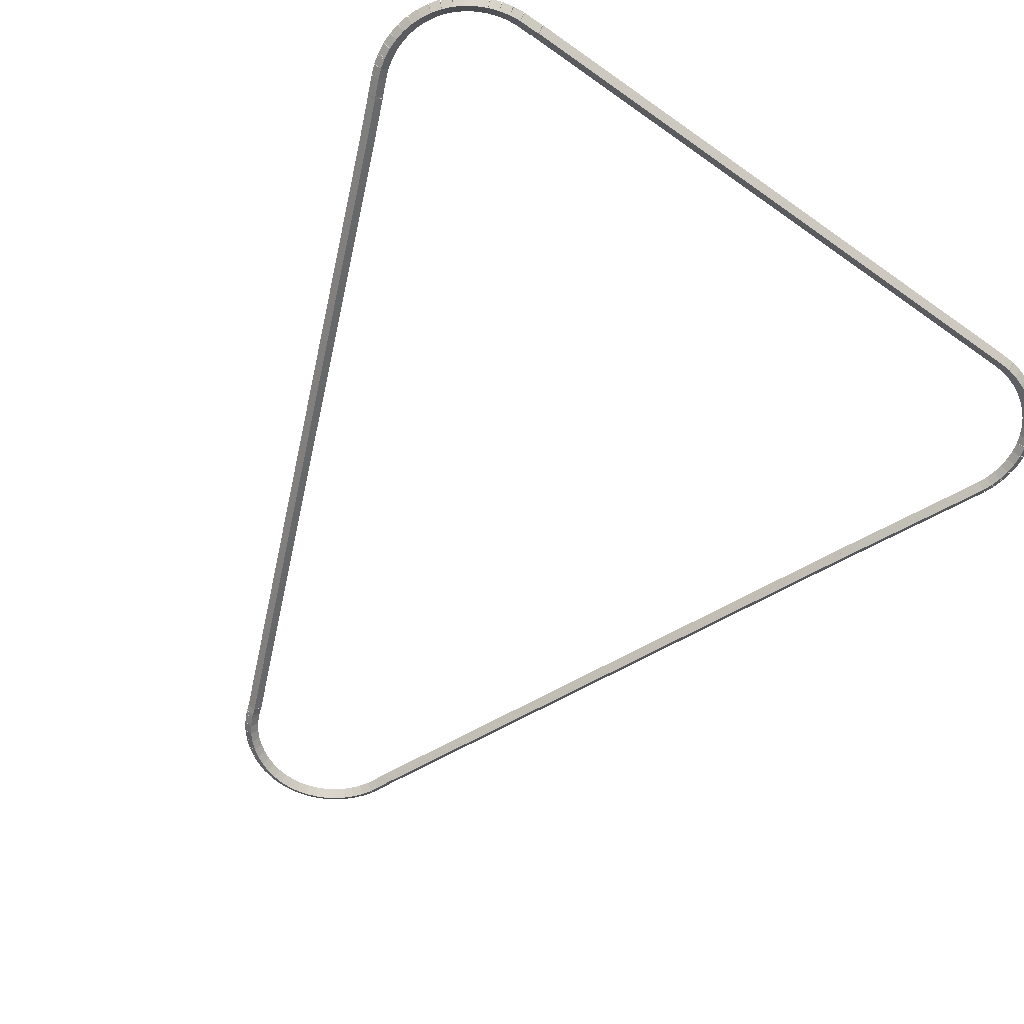
<metadata>
{"format":"obj","ext":"obj","renderer":"f3d","projection":"perspective","resolution":1024,"background":"white","views":[{"elev":-60.8,"azim":144.1,"up":"+Z"}]}
</metadata>
<code>
g boudary_original_127_0
v -47.39 16.98 62.68
v -47.37 17.08 62.58
v -47.39 16.98 62.48
v -47.41 16.88 62.58
v -47.24 16.95 62.68
v -47.22 17.05 62.58
v -47.24 16.95 62.48
v -47.27 16.85 62.58
f 1 2 3 4
f 6 2 1 5
f 5 1 4 8
f 6 5 8 7
f 8 4 3 7
f 7 3 2 6
g boudary_original_127_0
v -47.53 17.03 62.68
v -47.5 17.13 62.58
v -47.53 17.03 62.48
v -47.57 16.94 62.58
v -47.39 16.98 62.68
v -47.36 17.08 62.58
v -47.39 16.98 62.48
v -47.42 16.89 62.58
f 9 10 11 12
f 14 10 9 13
f 13 9 12 16
f 14 13 16 15
f 16 12 11 15
f 15 11 10 14
g boudary_original_127_0
v -47.67 17.1 62.68
v -47.63 17.19 62.58
v -47.67 17.1 62.48
v -47.71 17.01 62.58
v -47.53 17.03 62.68
v -47.49 17.12 62.58
v -47.53 17.03 62.48
v -47.58 16.94 62.58
f 17 18 19 20
f 22 18 17 21
f 21 17 20 24
f 22 21 24 23
f 24 20 19 23
f 23 19 18 22
g boudary_original_127_0
v -47.8 17.18 62.68
v -47.74 17.26 62.58
v -47.8 17.18 62.48
v -47.85 17.09 62.58
v -47.67 17.1 62.68
v -47.62 17.18 62.58
v -47.67 17.1 62.48
v -47.72 17.01 62.58
f 25 26 27 28
f 30 26 25 29
f 29 25 28 32
f 30 29 32 31
f 32 28 27 31
f 31 27 26 30
g boudary_original_127_0
v -47.91 17.27 62.68
v -47.85 17.35 62.58
v -47.91 17.27 62.48
v -47.98 17.19 62.58
v -47.8 17.18 62.68
v -47.73 17.26 62.58
v -47.8 17.18 62.48
v -47.86 17.1 62.58
f 33 34 35 36
f 38 34 33 37
f 37 33 36 40
f 38 37 40 39
f 40 36 35 39
f 39 35 34 38
g boudary_original_127_0
v -48.02 17.38 62.68
v -47.95 17.45 62.58
v -48.02 17.38 62.48
v -48.09 17.31 62.58
v -47.91 17.27 62.68
v -47.84 17.34 62.58
v -47.91 17.27 62.48
v -47.98 17.2 62.58
f 41 42 43 44
f 46 42 41 45
f 45 41 44 48
f 46 45 48 47
f 48 44 43 47
f 47 43 42 46
g boudary_original_127_0
v -48.11 17.5 62.68
v -48.03 17.56 62.58
v -48.11 17.5 62.48
v -48.19 17.44 62.58
v -48.02 17.38 62.68
v -47.94 17.44 62.58
v -48.02 17.38 62.48
v -48.1 17.32 62.58
f 49 50 51 52
f 54 50 49 53
f 53 49 52 56
f 54 53 56 55
f 56 52 51 55
f 55 51 50 54
g boudary_original_127_0
v -48.18 17.62 62.68
v -48.1 17.67 62.58
v -48.18 17.62 62.48
v -48.27 17.57 62.58
v -48.11 17.5 62.68
v -48.02 17.55 62.58
v -48.11 17.5 62.48
v -48.19 17.45 62.58
f 57 58 59 60
f 62 58 57 61
f 61 57 60 64
f 62 61 64 63
f 64 60 59 63
f 63 59 58 62
g boudary_original_127_0
v -48.24 17.74 62.68
v -48.14 17.78 62.58
v -48.24 17.74 62.48
v -48.33 17.7 62.58
v -48.18 17.62 62.68
v -48.09 17.66 62.58
v -48.18 17.62 62.48
v -48.27 17.58 62.58
f 65 66 67 68
f 70 66 65 69
f 69 65 68 72
f 70 69 72 71
f 72 68 67 71
f 71 67 66 70
g boudary_original_127_0
v -48.3 17.92 62.68
v -48.21 17.95 62.58
v -48.3 17.92 62.48
v -48.4 17.88 62.58
v -48.24 17.74 62.68
v -48.14 17.78 62.58
v -48.24 17.74 62.48
v -48.33 17.7 62.58
f 73 74 75 76
f 78 74 73 77
f 77 73 76 80
f 78 77 80 79
f 80 76 75 79
f 79 75 74 78
g boudary_original_127_0
v -51.49 25.32 62.68
v -51.39 25.36 62.58
v -51.49 25.32 62.48
v -51.58 25.28 62.58
v -48.3 17.92 62.68
v -48.21 17.96 62.58
v -48.3 17.92 62.48
v -48.4 17.88 62.58
f 81 82 83 84
f 86 82 81 85
f 85 81 84 88
f 86 85 88 87
f 88 84 83 87
f 87 83 82 86
g boudary_original_127_0
v -52.41 27.41 62.68
v -52.32 27.45 62.58
v -52.41 27.41 62.48
v -52.5 27.37 62.58
v -51.49 25.32 62.68
v -51.39 25.36 62.58
v -51.49 25.32 62.48
v -51.58 25.28 62.58
f 89 90 91 92
f 94 90 89 93
f 93 89 92 96
f 94 93 96 95
f 96 92 91 95
f 95 91 90 94
g boudary_original_127_0
v -52.46 27.55 62.68
v -52.36 27.58 62.58
v -52.46 27.55 62.48
v -52.55 27.52 62.58
v -52.41 27.41 62.68
v -52.31 27.44 62.58
v -52.41 27.41 62.48
v -52.5 27.38 62.58
f 97 98 99 100
f 102 98 97 101
f 101 97 100 104
f 102 101 104 103
f 104 100 99 103
f 103 99 98 102
g boudary_original_127_0
v -52.48 27.68 62.68
v -52.38 27.7 62.58
v -52.48 27.68 62.48
v -52.58 27.66 62.58
v -52.46 27.55 62.68
v -52.36 27.57 62.58
v -52.46 27.55 62.48
v -52.55 27.53 62.58
f 105 106 107 108
f 110 106 105 109
f 109 105 108 112
f 110 109 112 111
f 112 108 107 111
f 111 107 106 110
g boudary_original_127_0
v -52.48 27.7 62.68
v -52.39 27.71 62.58
v -52.48 27.7 62.48
v -52.58 27.68 62.58
v -52.48 27.68 62.68
v -52.38 27.69 62.58
v -52.48 27.68 62.48
v -52.58 27.66 62.58
f 113 114 115 116
f 118 114 113 117
f 117 113 116 120
f 118 117 120 119
f 120 116 115 119
f 119 115 114 118
g boudary_original_127_0
v -52.5 27.84 62.68
v -52.4 27.85 62.58
v -52.5 27.84 62.48
v -52.6 27.84 62.58
v -52.48 27.7 62.68
v -52.39 27.71 62.58
v -52.48 27.7 62.48
v -52.58 27.69 62.58
f 121 122 123 124
f 126 122 121 125
f 125 121 124 128
f 126 125 128 127
f 128 124 123 127
f 127 123 122 126
g boudary_original_127_0
v -52.49 27.99 62.68
v -52.39 27.99 62.58
v -52.49 27.99 62.48
v -52.59 28 62.58
v -52.5 27.84 62.68
v -52.4 27.84 62.58
v -52.5 27.84 62.48
v -52.6 27.85 62.58
f 129 130 131 132
f 134 130 129 133
f 133 129 132 136
f 134 133 136 135
f 136 132 131 135
f 135 131 130 134
g boudary_original_127_0
v -52.47 28.14 62.68
v -52.37 28.13 62.58
v -52.47 28.14 62.48
v -52.57 28.16 62.58
v -52.49 27.99 62.68
v -52.39 27.98 62.58
v -52.49 27.99 62.48
v -52.59 28.01 62.58
f 137 138 139 140
f 142 138 137 141
f 141 137 140 144
f 142 141 144 143
f 144 140 139 143
f 143 139 138 142
g boudary_original_127_0
v -52.43 28.28 62.68
v -52.33 28.26 62.58
v -52.43 28.28 62.48
v -52.53 28.31 62.58
v -52.47 28.14 62.68
v -52.37 28.11 62.58
v -52.47 28.14 62.48
v -52.57 28.17 62.58
f 145 146 147 148
f 150 146 145 149
f 149 145 148 152
f 150 149 152 151
f 152 148 147 151
f 151 147 146 150
g boudary_original_127_0
v -52.42 28.3 62.68
v -52.33 28.25 62.58
v -52.42 28.3 62.48
v -52.51 28.35 62.58
v -52.43 28.28 62.68
v -52.34 28.24 62.58
v -52.43 28.28 62.48
v -52.52 28.33 62.58
f 153 154 155 156
f 158 154 153 157
f 157 153 156 160
f 158 157 160 159
f 160 156 155 159
f 159 155 154 158
g boudary_original_127_0
v -52.37 28.42 62.68
v -52.28 28.38 62.58
v -52.37 28.42 62.48
v -52.46 28.46 62.58
v -52.42 28.3 62.68
v -52.33 28.26 62.58
v -52.42 28.3 62.48
v -52.51 28.34 62.58
f 161 162 163 164
f 166 162 161 165
f 165 161 164 168
f 166 165 168 167
f 168 164 163 167
f 167 163 162 166
g boudary_original_127_0
v -52.3 28.55 62.68
v -52.21 28.5 62.58
v -52.3 28.55 62.48
v -52.38 28.6 62.58
v -52.37 28.42 62.68
v -52.29 28.37 62.58
v -52.37 28.42 62.48
v -52.46 28.47 62.58
f 169 170 171 172
f 174 170 169 173
f 173 169 172 176
f 174 173 176 175
f 176 172 171 175
f 175 171 170 174
g boudary_original_127_0
v -52.2 28.67 62.68
v -52.12 28.61 62.58
v -52.2 28.67 62.48
v -52.28 28.73 62.58
v -52.3 28.55 62.68
v -52.22 28.49 62.58
v -52.3 28.55 62.48
v -52.37 28.61 62.58
f 177 178 179 180
f 182 178 177 181
f 181 177 180 184
f 182 181 184 183
f 184 180 179 183
f 183 179 178 182
g boudary_original_127_0
v -52.09 28.78 62.68
v -52.02 28.71 62.58
v -52.09 28.78 62.48
v -52.16 28.85 62.58
v -52.2 28.67 62.68
v -52.13 28.6 62.58
v -52.2 28.67 62.48
v -52.27 28.74 62.58
f 185 186 187 188
f 190 186 185 189
f 189 185 188 192
f 190 189 192 191
f 192 188 187 191
f 191 187 186 190
g boudary_original_127_0
v -51.97 28.87 62.68
v -51.91 28.79 62.58
v -51.97 28.87 62.48
v -52.03 28.95 62.58
v -52.09 28.78 62.68
v -52.03 28.7 62.58
v -52.09 28.78 62.48
v -52.15 28.86 62.58
f 193 194 195 196
f 198 194 193 197
f 197 193 196 200
f 198 197 200 199
f 200 196 195 199
f 199 195 194 198
g boudary_original_127_0
v -51.84 28.95 62.68
v -51.79 28.86 62.58
v -51.84 28.95 62.48
v -51.89 29.03 62.58
v -51.97 28.87 62.68
v -51.92 28.78 62.58
v -51.97 28.87 62.48
v -52.02 28.96 62.58
f 201 202 203 204
f 206 202 201 205
f 205 201 204 208
f 206 205 208 207
f 208 204 203 207
f 207 203 202 206
g boudary_original_127_0
v -51.7 29.01 62.68
v -51.66 28.92 62.58
v -51.7 29.01 62.48
v -51.74 29.1 62.58
v -51.84 28.95 62.68
v -51.8 28.86 62.58
v -51.84 28.95 62.48
v -51.88 29.04 62.58
f 209 210 211 212
f 214 210 209 213
f 213 209 212 216
f 214 213 216 215
f 216 212 211 215
f 215 211 210 214
g boudary_original_127_0
v -51.56 29.06 62.68
v -51.53 28.96 62.58
v -51.56 29.06 62.48
v -51.59 29.15 62.58
v -51.7 29.01 62.68
v -51.67 28.92 62.58
v -51.7 29.01 62.48
v -51.73 29.11 62.58
f 217 218 219 220
f 222 218 217 221
f 221 217 220 224
f 222 221 224 223
f 224 220 219 223
f 223 219 218 222
g boudary_original_127_0
v -51.41 29.08 62.68
v -51.39 28.99 62.58
v -51.41 29.08 62.48
v -51.43 29.18 62.58
v -51.56 29.06 62.68
v -51.54 28.96 62.58
v -51.56 29.06 62.48
v -51.58 29.15 62.58
f 225 226 227 228
f 230 226 225 229
f 229 225 228 232
f 230 229 232 231
f 232 228 227 231
f 231 227 226 230
g boudary_original_127_0
v -51.26 29.09 62.68
v -51.25 28.99 62.58
v -51.26 29.09 62.48
v -51.27 29.19 62.58
v -51.41 29.08 62.68
v -51.4 28.98 62.58
v -51.41 29.08 62.48
v -51.41 29.18 62.58
f 233 234 235 236
f 238 234 233 237
f 237 233 236 240
f 238 237 240 239
f 240 236 235 239
f 239 235 234 238
g boudary_original_127_0
v -43.09 29.1 62.68
v -43.09 29 62.58
v -43.09 29.1 62.48
v -43.09 29.2 62.58
v -51.26 29.09 62.68
v -51.26 28.99 62.58
v -51.26 29.09 62.48
v -51.26 29.19 62.58
f 241 242 243 244
f 246 242 241 245
f 245 241 244 248
f 246 245 248 247
f 248 244 243 247
f 247 243 242 246
g boudary_original_127_0
v -43.04 29.09 62.68
v -43.06 28.99 62.58
v -43.04 29.09 62.48
v -43.03 29.19 62.58
v -43.09 29.1 62.68
v -43.1 29 62.58
v -43.09 29.1 62.48
v -43.08 29.2 62.58
f 249 250 251 252
f 254 250 249 253
f 253 249 252 256
f 254 253 256 255
f 256 252 251 255
f 255 251 250 254
g boudary_original_127_0
v -42.79 29.09 62.68
v -42.79 28.99 62.58
v -42.79 29.09 62.48
v -42.79 29.19 62.58
v -43.04 29.09 62.68
v -43.04 28.99 62.58
v -43.04 29.09 62.48
v -43.04 29.19 62.58
f 257 258 259 260
f 262 258 257 261
f 261 257 260 264
f 262 261 264 263
f 264 260 259 263
f 263 259 258 262
g boudary_original_127_0
v -42.64 29.07 62.68
v -42.66 28.98 62.58
v -42.64 29.07 62.48
v -42.63 29.17 62.58
v -42.79 29.09 62.68
v -42.81 28.99 62.58
v -42.79 29.09 62.48
v -42.78 29.19 62.58
f 265 266 267 268
f 270 266 265 269
f 269 265 268 272
f 270 269 272 271
f 272 268 267 271
f 271 267 266 270
g boudary_original_127_0
v -42.5 29.04 62.68
v -42.52 28.94 62.58
v -42.5 29.04 62.48
v -42.47 29.14 62.58
v -42.64 29.07 62.68
v -42.67 28.98 62.58
v -42.64 29.07 62.48
v -42.62 29.17 62.58
f 273 274 275 276
f 278 274 273 277
f 277 273 276 280
f 278 277 280 279
f 280 276 275 279
f 279 275 274 278
g boudary_original_127_0
v -42.35 28.99 62.68
v -42.39 28.89 62.58
v -42.35 28.99 62.48
v -42.32 29.08 62.58
v -42.5 29.04 62.68
v -42.53 28.95 62.58
v -42.5 29.04 62.48
v -42.46 29.13 62.58
f 281 282 283 284
f 286 282 281 285
f 285 281 284 288
f 286 285 288 287
f 288 284 283 287
f 287 283 282 286
g boudary_original_127_0
v -42.22 28.92 62.68
v -42.26 28.83 62.58
v -42.22 28.92 62.48
v -42.17 29.01 62.58
v -42.35 28.99 62.68
v -42.4 28.9 62.58
v -42.35 28.99 62.48
v -42.31 29.08 62.58
f 289 290 291 292
f 294 290 289 293
f 293 289 292 296
f 294 293 296 295
f 296 292 291 295
f 295 291 290 294
g boudary_original_127_0
v -42.09 28.83 62.68
v -42.15 28.75 62.58
v -42.09 28.83 62.48
v -42.04 28.92 62.58
v -42.22 28.92 62.68
v -42.27 28.83 62.58
v -42.22 28.92 62.48
v -42.16 29 62.58
f 297 298 299 300
f 302 298 297 301
f 301 297 300 304
f 302 301 304 303
f 304 300 299 303
f 303 299 298 302
g boudary_original_127_0
v -41.97 28.73 62.68
v -42.04 28.66 62.58
v -41.97 28.73 62.48
v -41.91 28.81 62.58
v -42.09 28.83 62.68
v -42.16 28.76 62.58
v -42.09 28.83 62.48
v -42.03 28.91 62.58
f 305 306 307 308
f 310 306 305 309
f 309 305 308 312
f 310 309 312 311
f 312 308 307 311
f 311 307 306 310
g boudary_original_127_0
v -41.87 28.62 62.68
v -41.95 28.55 62.58
v -41.87 28.62 62.48
v -41.8 28.69 62.58
v -41.97 28.73 62.68
v -42.05 28.67 62.58
v -41.97 28.73 62.48
v -41.9 28.8 62.58
f 313 314 315 316
f 318 314 313 317
f 317 313 316 320
f 318 317 320 319
f 320 316 315 319
f 319 315 314 318
g boudary_original_127_0
v -41.79 28.5 62.68
v -41.87 28.44 62.58
v -41.79 28.5 62.48
v -41.7 28.55 62.58
v -41.87 28.62 62.68
v -41.95 28.56 62.58
v -41.87 28.62 62.48
v -41.79 28.68 62.58
f 321 322 323 324
f 326 322 321 325
f 325 321 324 328
f 326 325 328 327
f 328 324 323 327
f 327 323 322 326
g boudary_original_127_0
v -41.72 28.36 62.68
v -41.81 28.32 62.58
v -41.72 28.36 62.48
v -41.63 28.41 62.58
v -41.79 28.5 62.68
v -41.87 28.45 62.58
v -41.79 28.5 62.48
v -41.7 28.54 62.58
f 329 330 331 332
f 334 330 329 333
f 333 329 332 336
f 334 333 336 335
f 336 332 331 335
f 335 331 330 334
g boudary_original_127_0
v -41.67 28.24 62.68
v -41.77 28.21 62.58
v -41.67 28.24 62.48
v -41.58 28.27 62.58
v -41.72 28.36 62.68
v -41.81 28.33 62.58
v -41.72 28.36 62.48
v -41.62 28.39 62.58
f 337 338 339 340
f 342 338 337 341
f 341 337 340 344
f 342 341 344 343
f 344 340 339 343
f 343 339 338 342
g boudary_original_127_0
v -41.67 28.22 62.68
v -41.76 28.18 62.58
v -41.67 28.22 62.48
v -41.58 28.27 62.58
v -41.67 28.24 62.68
v -41.76 28.2 62.58
v -41.67 28.24 62.48
v -41.58 28.28 62.58
f 345 346 347 348
f 350 346 345 349
f 349 345 348 352
f 350 349 352 351
f 352 348 347 351
f 351 347 346 350
g boudary_original_127_0
v -41.63 28.08 62.68
v -41.73 28.06 62.58
v -41.63 28.08 62.48
v -41.54 28.1 62.58
v -41.67 28.22 62.68
v -41.76 28.2 62.58
v -41.67 28.22 62.48
v -41.57 28.25 62.58
f 353 354 355 356
f 358 354 353 357
f 357 353 356 360
f 358 357 360 359
f 360 356 355 359
f 359 355 354 358
g boudary_original_127_0
v -41.62 27.93 62.68
v -41.72 27.92 62.58
v -41.62 27.93 62.48
v -41.52 27.94 62.58
v -41.63 28.08 62.68
v -41.73 28.07 62.58
v -41.63 28.08 62.48
v -41.53 28.09 62.58
f 361 362 363 364
f 366 362 361 365
f 365 361 364 368
f 366 365 368 367
f 368 364 363 367
f 367 363 362 366
g boudary_original_127_0
v -41.62 27.78 62.68
v -41.72 27.78 62.58
v -41.62 27.78 62.48
v -41.52 27.78 62.58
v -41.62 27.93 62.68
v -41.72 27.93 62.58
v -41.62 27.93 62.48
v -41.52 27.93 62.58
f 369 370 371 372
f 374 370 369 373
f 373 369 372 376
f 374 373 376 375
f 376 372 371 375
f 375 371 370 374
g boudary_original_127_0
v -41.64 27.64 62.68
v -41.74 27.65 62.58
v -41.64 27.64 62.48
v -41.54 27.62 62.58
v -41.62 27.78 62.68
v -41.72 27.8 62.58
v -41.62 27.78 62.48
v -41.52 27.77 62.58
f 377 378 379 380
f 382 378 377 381
f 381 377 380 384
f 382 381 384 383
f 384 380 379 383
f 383 379 378 382
g boudary_original_127_0
v -41.65 27.62 62.68
v -41.74 27.64 62.58
v -41.65 27.62 62.48
v -41.55 27.6 62.58
v -41.64 27.64 62.68
v -41.74 27.66 62.58
v -41.64 27.64 62.48
v -41.54 27.62 62.58
f 385 386 387 388
f 390 386 385 389
f 389 385 388 392
f 390 389 392 391
f 392 388 387 391
f 391 387 386 390
g boudary_original_127_0
v -41.68 27.49 62.68
v -41.77 27.52 62.58
v -41.68 27.49 62.48
v -41.58 27.47 62.58
v -41.65 27.62 62.68
v -41.74 27.64 62.58
v -41.65 27.62 62.48
v -41.55 27.59 62.58
f 393 394 395 396
f 398 394 393 397
f 397 393 396 400
f 398 397 400 399
f 400 396 395 399
f 399 395 394 398
g boudary_original_127_0
v -41.73 27.36 62.68
v -41.82 27.39 62.58
v -41.73 27.36 62.48
v -41.64 27.32 62.58
v -41.68 27.49 62.68
v -41.77 27.53 62.58
v -41.68 27.49 62.48
v -41.59 27.45 62.58
f 401 402 403 404
f 406 402 401 405
f 405 401 404 408
f 406 405 408 407
f 408 404 403 407
f 407 403 402 406
g boudary_original_127_0
v -41.84 27.12 62.68
v -41.93 27.16 62.58
v -41.84 27.12 62.48
v -41.75 27.08 62.58
v -41.73 27.36 62.68
v -41.82 27.4 62.58
v -41.73 27.36 62.48
v -41.64 27.32 62.58
f 409 410 411 412
f 414 410 409 413
f 413 409 412 416
f 414 413 416 415
f 416 412 411 415
f 415 411 410 414
g boudary_original_127_0
v -41.85 27.1 62.68
v -41.94 27.14 62.58
v -41.85 27.1 62.48
v -41.76 27.05 62.58
v -41.84 27.12 62.68
v -41.93 27.16 62.58
v -41.84 27.12 62.48
v -41.75 27.07 62.58
f 417 418 419 420
f 422 418 417 421
f 421 417 420 424
f 422 421 424 423
f 424 420 419 423
f 423 419 418 422
g boudary_original_127_0
v -42.08 26.57 62.68
v -42.17 26.61 62.58
v -42.08 26.57 62.48
v -41.99 26.53 62.58
v -41.85 27.1 62.68
v -41.94 27.14 62.58
v -41.85 27.1 62.48
v -41.76 27.06 62.58
f 425 426 427 428
f 430 426 425 429
f 429 425 428 432
f 430 429 432 431
f 432 428 427 431
f 431 427 426 430
g boudary_original_127_0
v -44.8 20.28 62.68
v -44.89 20.32 62.58
v -44.8 20.28 62.48
v -44.71 20.24 62.58
v -42.08 26.57 62.68
v -42.17 26.61 62.58
v -42.08 26.57 62.48
v -41.99 26.53 62.58
f 433 434 435 436
f 438 434 433 437
f 437 433 436 440
f 438 437 440 439
f 440 436 435 439
f 439 435 434 438
g boudary_original_127_0
v -45.85 17.86 62.68
v -45.94 17.9 62.58
v -45.85 17.86 62.48
v -45.75 17.82 62.58
v -44.8 20.28 62.68
v -44.89 20.32 62.58
v -44.8 20.28 62.48
v -44.71 20.24 62.58
f 441 442 443 444
f 446 442 441 445
f 445 441 444 448
f 446 445 448 447
f 448 444 443 447
f 447 443 442 446
g boudary_original_127_0
v -45.88 17.76 62.68
v -45.97 17.79 62.58
v -45.88 17.76 62.48
v -45.79 17.73 62.58
v -45.85 17.86 62.68
v -45.94 17.89 62.58
v -45.85 17.86 62.48
v -45.75 17.83 62.58
f 449 450 451 452
f 454 450 449 453
f 453 449 452 456
f 454 453 456 455
f 456 452 451 455
f 455 451 450 454
g boudary_original_127_0
v -45.91 17.7 62.68
v -46 17.74 62.58
v -45.91 17.7 62.48
v -45.81 17.66 62.58
v -45.88 17.76 62.68
v -45.97 17.8 62.58
v -45.88 17.76 62.48
v -45.79 17.72 62.58
f 457 458 459 460
f 462 458 457 461
f 461 457 460 464
f 462 461 464 463
f 464 460 459 463
f 463 459 458 462
g boudary_original_127_0
v -45.97 17.57 62.68
v -46.06 17.61 62.58
v -45.97 17.57 62.48
v -45.88 17.53 62.58
v -45.91 17.7 62.68
v -46 17.75 62.58
v -45.91 17.7 62.48
v -45.82 17.66 62.58
f 465 466 467 468
f 470 466 465 469
f 469 465 468 472
f 470 469 472 471
f 472 468 467 471
f 471 467 466 470
g boudary_original_127_0
v -46.05 17.45 62.68
v -46.14 17.5 62.58
v -46.05 17.45 62.48
v -45.97 17.39 62.58
v -45.97 17.57 62.68
v -46.05 17.62 62.58
v -45.97 17.57 62.48
v -45.89 17.51 62.58
f 473 474 475 476
f 478 474 473 477
f 477 473 476 480
f 478 477 480 479
f 480 476 475 479
f 479 475 474 478
g boudary_original_127_0
v -46.15 17.33 62.68
v -46.23 17.4 62.58
v -46.15 17.33 62.48
v -46.07 17.27 62.58
v -46.05 17.45 62.68
v -46.13 17.51 62.58
v -46.05 17.45 62.48
v -45.98 17.38 62.58
f 481 482 483 484
f 486 482 481 485
f 485 481 484 488
f 486 485 488 487
f 488 484 483 487
f 487 483 482 486
g boudary_original_127_0
v -46.26 17.23 62.68
v -46.33 17.3 62.58
v -46.26 17.23 62.48
v -46.19 17.16 62.58
v -46.15 17.33 62.68
v -46.22 17.41 62.58
v -46.15 17.33 62.48
v -46.08 17.26 62.58
f 489 490 491 492
f 494 490 489 493
f 493 489 492 496
f 494 493 496 495
f 496 492 491 495
f 495 491 490 494
g boudary_original_127_0
v -46.38 17.14 62.68
v -46.44 17.22 62.58
v -46.38 17.14 62.48
v -46.32 17.06 62.58
v -46.26 17.23 62.68
v -46.32 17.31 62.58
v -46.26 17.23 62.48
v -46.2 17.15 62.58
f 497 498 499 500
f 502 498 497 501
f 501 497 500 504
f 502 501 504 503
f 504 500 499 503
f 503 499 498 502
g boudary_original_127_0
v -46.51 17.07 62.68
v -46.56 17.15 62.58
v -46.51 17.07 62.48
v -46.46 16.98 62.58
v -46.38 17.14 62.68
v -46.43 17.23 62.58
v -46.38 17.14 62.48
v -46.33 17.06 62.58
f 505 506 507 508
f 510 506 505 509
f 509 505 508 512
f 510 509 512 511
f 512 508 507 511
f 511 507 506 510
g boudary_original_127_0
v -46.65 17.01 62.68
v -46.69 17.1 62.58
v -46.65 17.01 62.48
v -46.61 16.92 62.58
v -46.51 17.07 62.68
v -46.55 17.16 62.58
v -46.51 17.07 62.48
v -46.47 16.98 62.58
f 513 514 515 516
f 518 514 513 517
f 517 513 516 520
f 518 517 520 519
f 520 516 515 519
f 519 515 514 518
g boudary_original_127_0
v -46.8 16.97 62.68
v -46.82 17.06 62.58
v -46.8 16.97 62.48
v -46.77 16.87 62.58
v -46.65 17.01 62.68
v -46.68 17.1 62.58
v -46.65 17.01 62.48
v -46.62 16.91 62.58
f 521 522 523 524
f 526 522 521 525
f 525 521 524 528
f 526 525 528 527
f 528 524 523 527
f 527 523 522 526
g boudary_original_127_0
v -46.94 16.94 62.68
v -46.96 17.04 62.58
v -46.94 16.94 62.48
v -46.93 16.84 62.58
v -46.8 16.97 62.68
v -46.81 17.06 62.58
v -46.8 16.97 62.48
v -46.78 16.87 62.58
f 529 530 531 532
f 534 530 529 533
f 533 529 532 536
f 534 533 536 535
f 536 532 531 535
f 535 531 530 534
g boudary_original_127_0
v -47.09 16.94 62.68
v -47.1 17.04 62.58
v -47.09 16.94 62.48
v -47.09 16.84 62.58
v -46.94 16.94 62.68
v -46.95 17.04 62.58
v -46.94 16.94 62.48
v -46.94 16.84 62.58
f 537 538 539 540
f 542 538 537 541
f 541 537 540 544
f 542 541 544 543
f 544 540 539 543
f 543 539 538 542
g boudary_original_127_0
v -47.24 16.95 62.68
v -47.24 17.05 62.58
v -47.24 16.95 62.48
v -47.25 16.85 62.58
v -47.09 16.94 62.68
v -47.09 17.04 62.58
v -47.09 16.94 62.48
v -47.1 16.84 62.58
f 545 546 547 548
f 550 546 545 549
f 549 545 548 552
f 550 549 552 551
f 552 548 547 551
f 551 547 546 550

</code>
